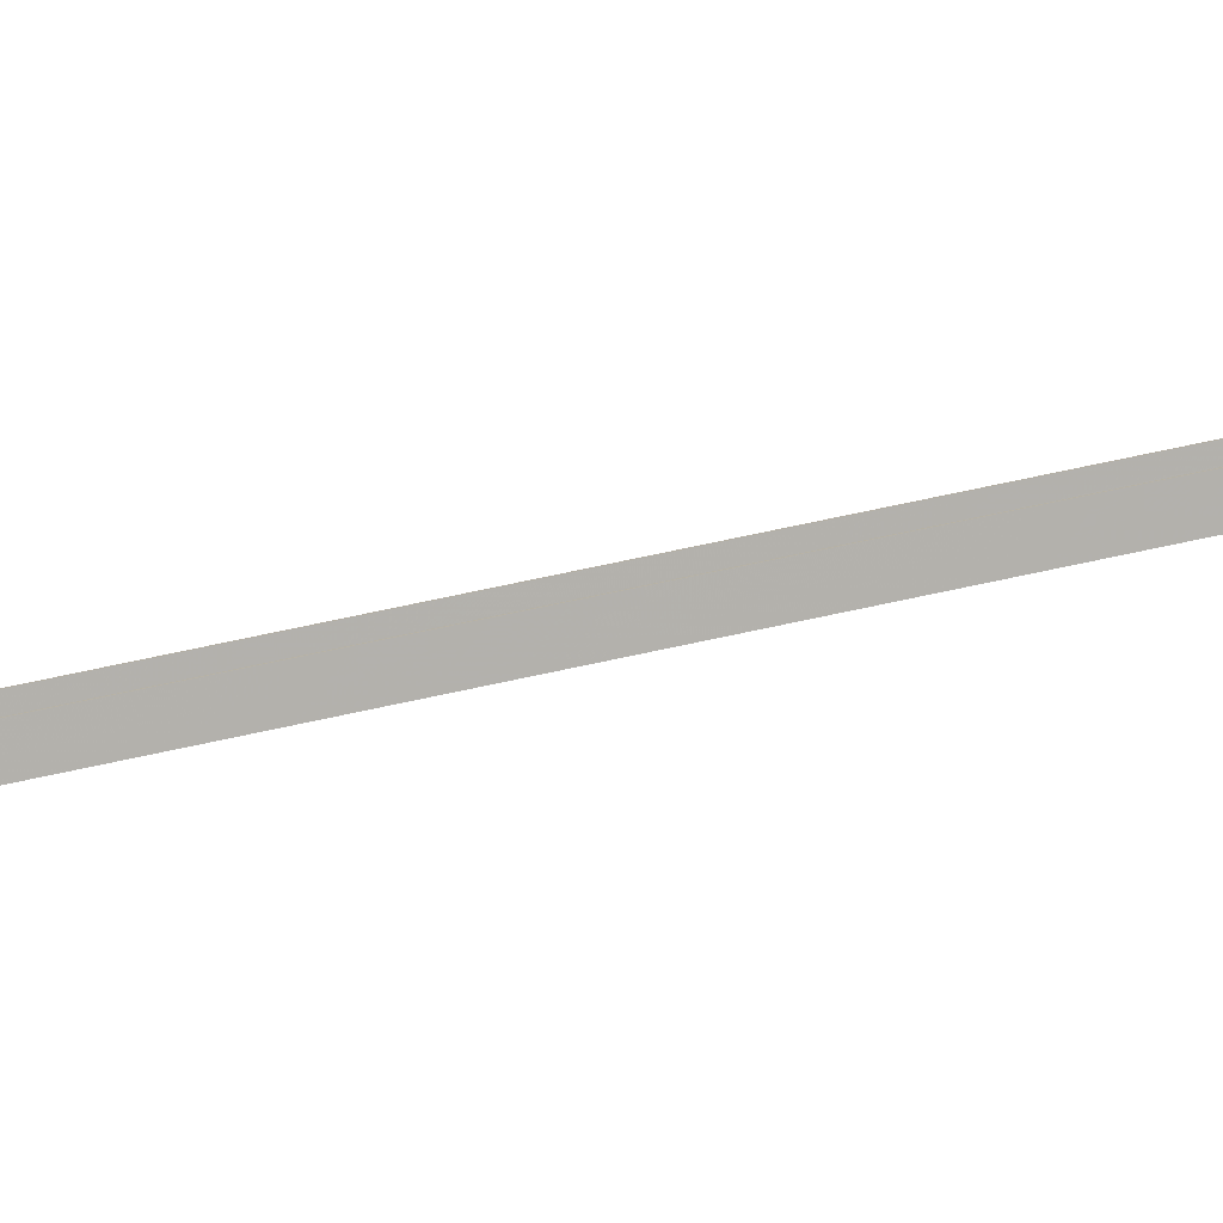
<metadata>
{"format":"obj","ext":"obj","renderer":"f3d","projection":"perspective","resolution":1024,"background":"white","views":[{"elev":56.9,"azim":-102.7,"up":"+Y"}]}
</metadata>
<code>
o 60
v 2158 1889 24
v 2158 1889 24
v 2158 1889 24
v 2158 1889 24
v 2158 1889 24
v 2160 1887 64
v 2160 1887 64
v 2158 1889 24
v 2161 1887 64
v 2159 1889 24
v 2158 1889 24
v 2159 1889 24
v 2160 1887 64
v 2161 1887 64
v 2158 1889 24
v 2158 1889 24
v 2160 1887 64
v 2161 1887 64
v 2160 1887 64
v 2161 1887 64
v 2159 1889 24
v 2161 1887 64
v 2159 1889 24
v 2159 1889 24
v 2158 1889 24
v 2158 1889 24
v 2160 1887 64
v 2159 1888 24
v 2160 1887 64
v 2158 1889 24
v 2160 1887 64
v 2160 1887 64
v 2160 1887 64
v 2160 1887 64
v 2159 1888 24
v 2161 1886 64
v 2161 1886 64
v 2159 1888 24
v 2161 1886 64
v 2161 1886 64
v 2159 1888 24
v 2161 1886 64
v 2161 1886 64
v 2161 1886 64
v 2161 1886 64
v 2161 1886 64
v 2161 1886 64
v 2161 1886 64
v 2159 1888 24
v 2159 1888 24
v 2161 1886 64
v 2161 1886 64
v 2159 1888 24
v 2161 1886 64
v 2159 1888 24
v 2159 1888 24
v 2159 1888 24
v 2159 1888 24
v 2161 1886 64
v 2161 1886 64
v 2161 1886 64
v 2159 1888 24
v 2159 1888 24
v 2161 1886 64
v 2159 1888 24
v 2160 1887 64
f 1 2 3
f 4 1 5
f 6 3 2
f 7 8 3
f 9 2 10
f 11 12 10
f 13 6 14
f 15 16 12
f 14 16 17
f 15 18 19
f 14 19 20
f 21 22 20
f 14 23 24
f 25 22 24
f 26 19 27
f 28 29 16
f 30 27 31
f 32 31 27
f 33 32 34
f 32 35 36
f 37 35 38
f 39 36 40
f 41 40 42
f 43 40 44
f 45 46 43
f 47 46 45
f 48 49 43
f 41 49 50
f 49 51 52
f 53 54 51
f 48 55 56
f 50 57 56
f 58 59 56
f 50 59 60
f 61 57 62
f 28 62 57
f 28 63 62
f 64 62 63
f 65 66 64
f 66 65 30

</code>
